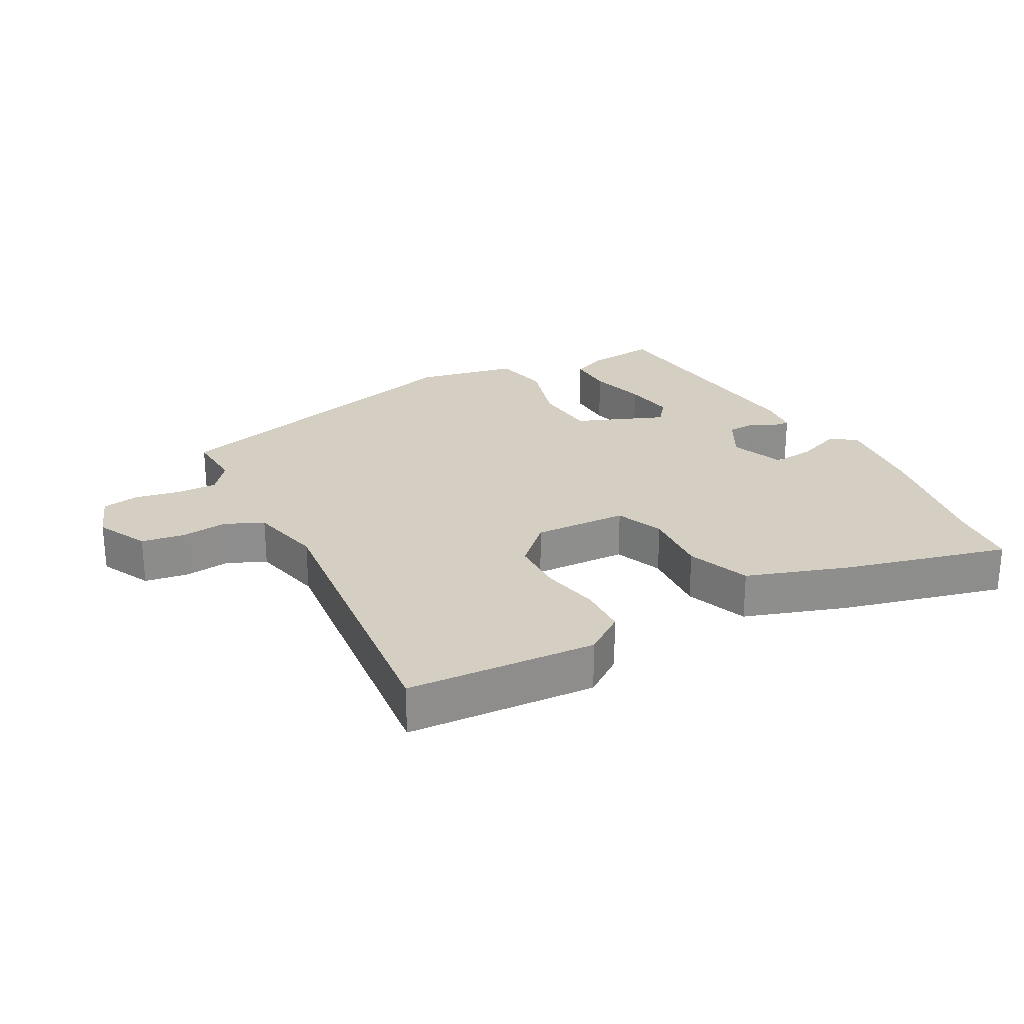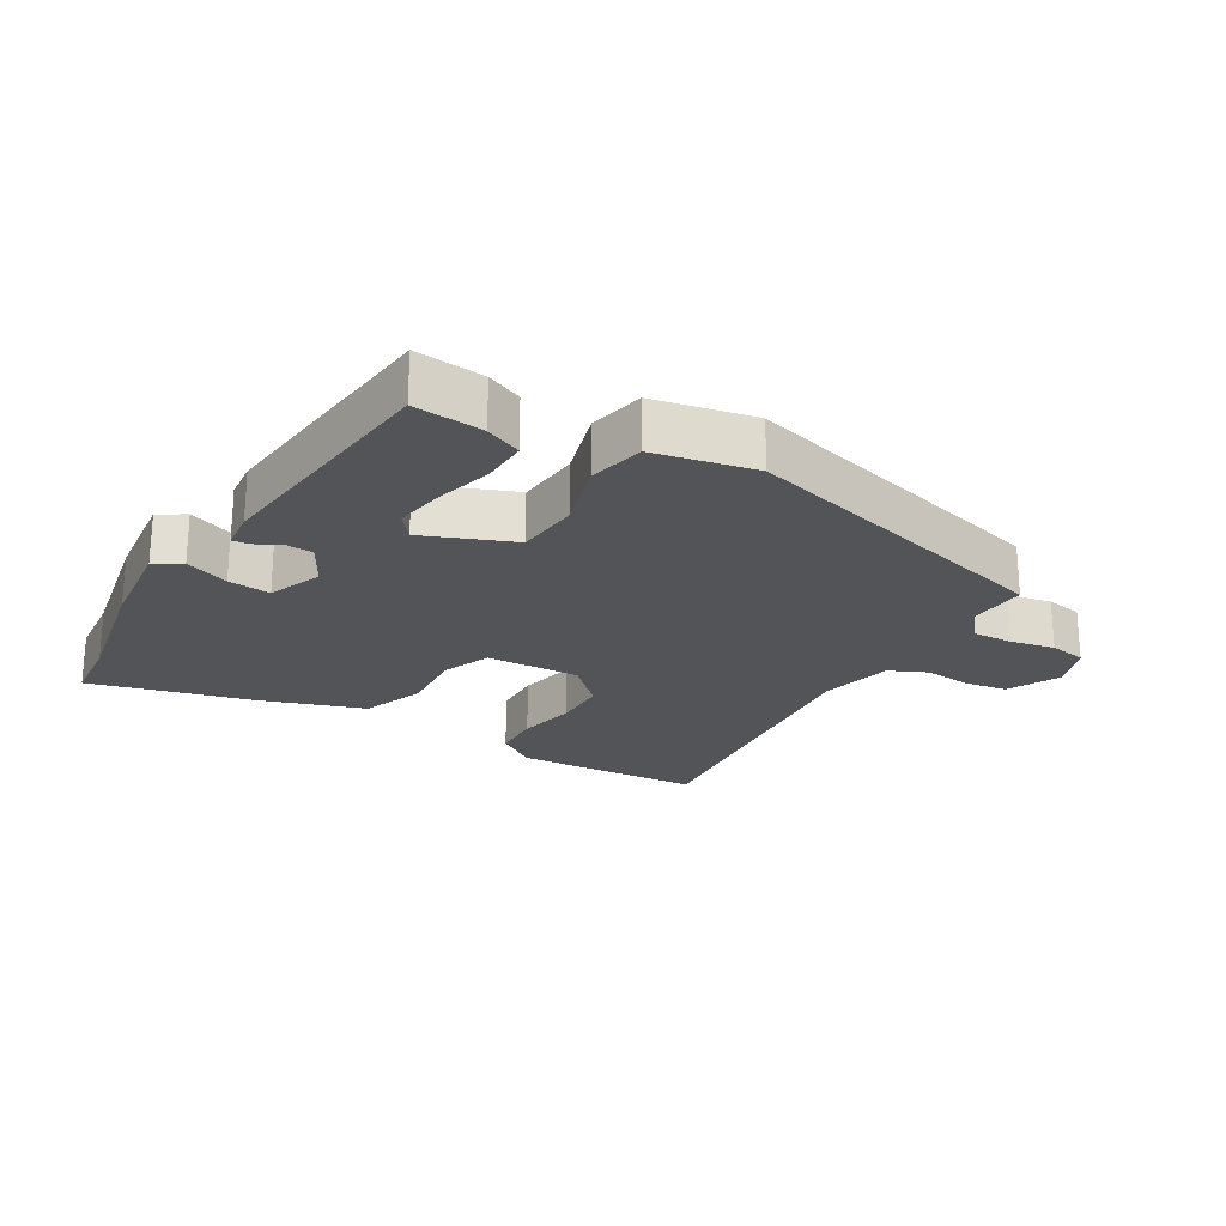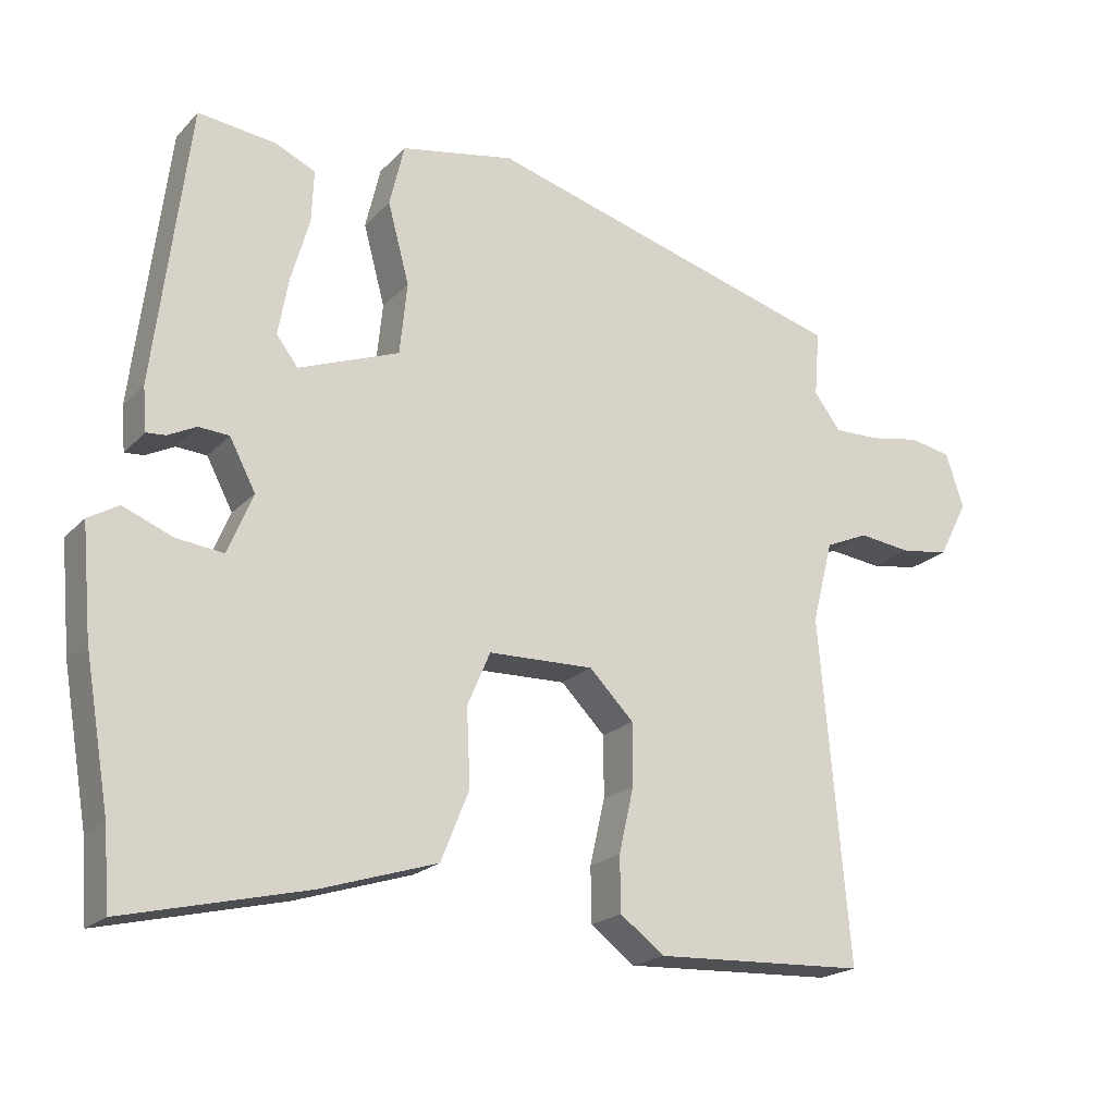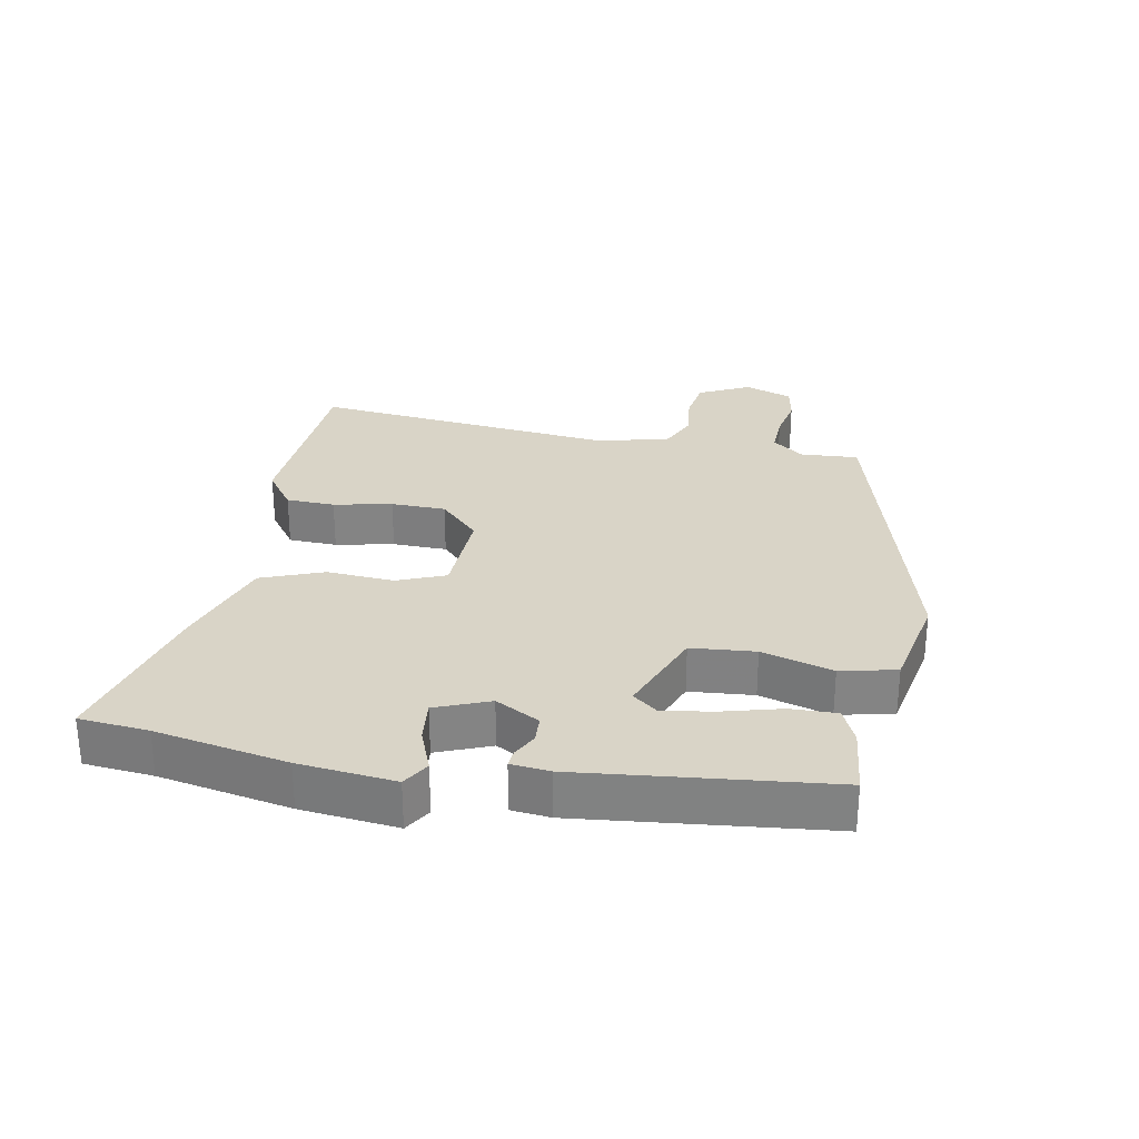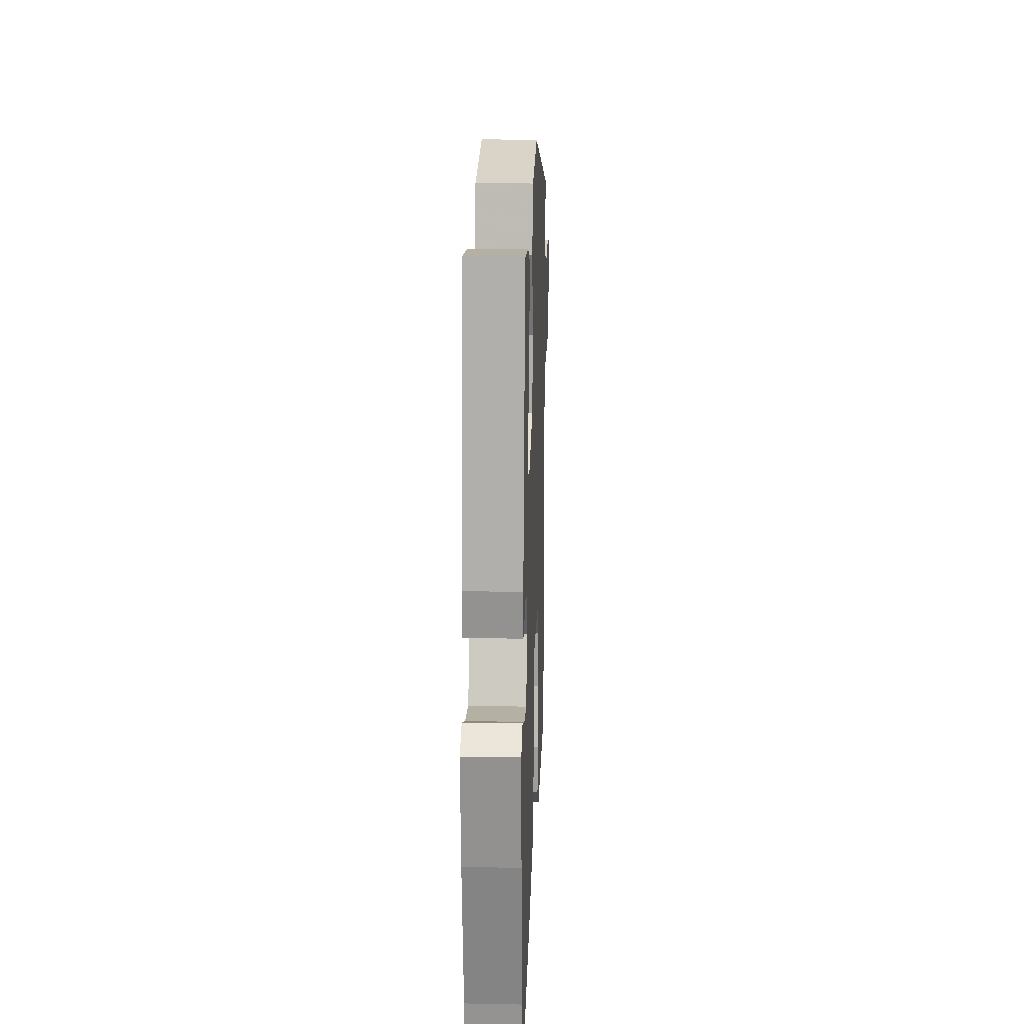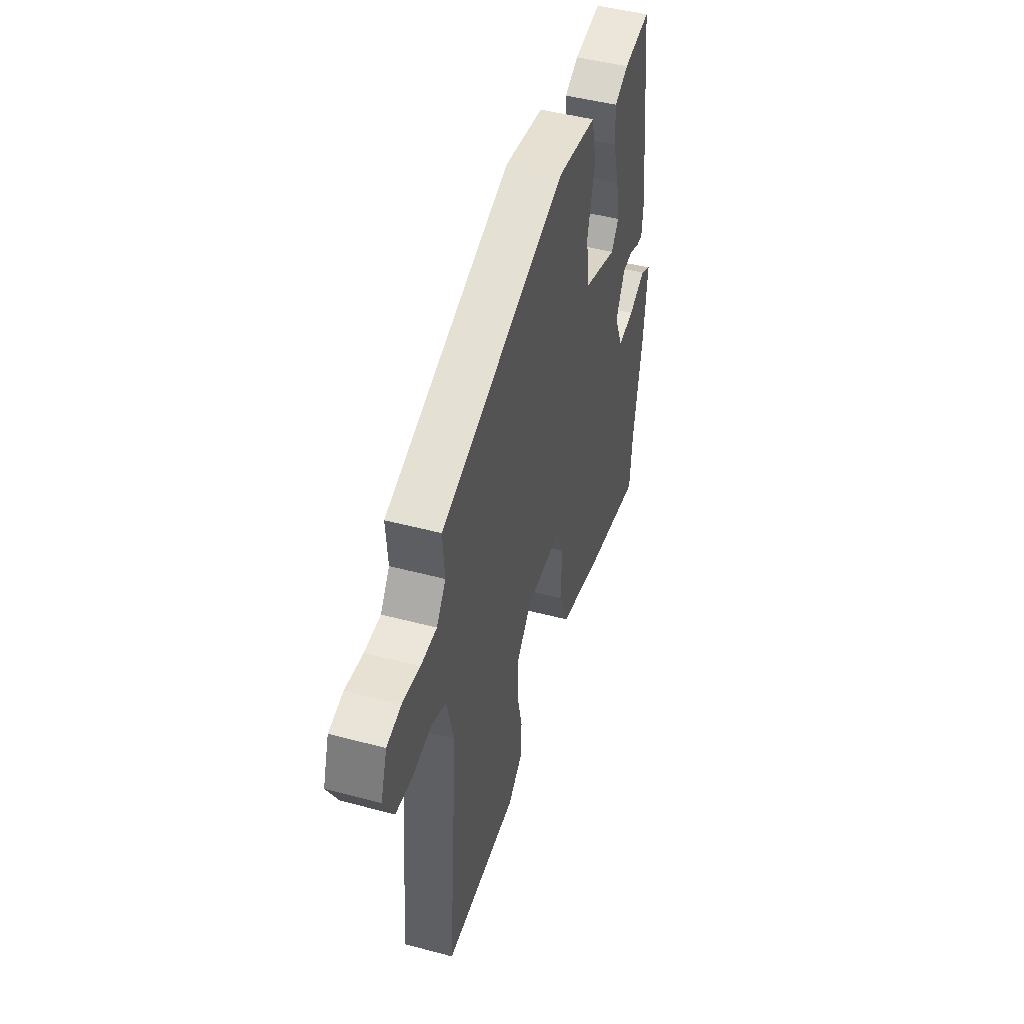
<metadata>
{"format":"obj","ext":"obj","renderer":"f3d","projection":"perspective","resolution":1024,"background":"white","views":[{"elev":25.6,"azim":152.8,"up":"+Y"},{"elev":-23.0,"azim":-29.5,"up":"+Y"},{"elev":-20.2,"azim":-29.9,"up":"+Z"},{"elev":28.8,"azim":-78.4,"up":"+Y"},{"elev":18.5,"azim":-87.8,"up":"+Z"},{"elev":47.5,"azim":106.7,"up":"+Z"}]}
</metadata>
<code>
v 0.48 0.07 0.39
v 0.473 0.07 0.302
v 0.509 0.07 0.254
v 0.571 0.07 0.255
v 0.639 0.07 0.267
v 0.695 0.07 0.256
v 0.72 0.07 0.183
v 0.68 0.07 0.106
v 0.615 0.07 0.097
v 0.544 0.07 0.106
v 0.486 0.07 0.081
v 0.458 0.07 -0.029
v 0.498 0.07 -0.491
v 0.212 0.07 -0.503
v 0.152 0.07 -0.458
v 0.151 0.07 -0.384
v 0.171 0.07 -0.296
v 0.171 0.07 -0.213
v 0.111 0.07 -0.152
v -0.031 0.07 -0.155
v -0.062 0.07 -0.227
v -0.057 0.07 -0.33
v -0.095 0.07 -0.424
v -0.252 0.07 -0.473
v -0.498 0.07 -0.531
v -0.506 0.07 -0.426
v -0.54 0.07 -0.226
v -0.553 0.07 -0.08
v -0.512 0.07 -0.056
v -0.446 0.07 -0.083
v -0.382 0.07 -0.091
v -0.348 0.07 -0.01
v -0.383 0.07 0.057
v -0.424 0.07 0.06
v -0.462 0.07 0.041
v -0.488 0.07 0.039
v -0.493 0.07 0.098
v -0.446 0.07 0.474
v -0.341 0.07 0.461
v -0.287 0.07 0.436
v -0.29 0.07 0.366
v -0.315 0.07 0.279
v -0.329 0.07 0.202
v -0.3 0.07 0.164
v -0.164 0.07 0.215
v -0.154 0.07 0.312
v -0.183 0.07 0.42
v -0.163 0.07 0.504
v -0.01 0.07 0.532
v 0.48 0 0.39
v 0.473 0 0.302
v 0.509 0 0.254
v 0.571 0 0.255
v 0.639 0 0.267
v 0.695 0 0.256
v 0.72 0 0.183
v 0.68 0 0.106
v 0.615 0 0.097
v 0.544 0 0.106
v 0.486 0 0.081
v 0.458 0 -0.029
v 0.498 0 -0.491
v 0.212 0 -0.503
v 0.152 0 -0.458
v 0.151 0 -0.384
v 0.171 0 -0.296
v 0.171 0 -0.213
v 0.111 0 -0.152
v -0.031 0 -0.155
v -0.062 0 -0.227
v -0.057 0 -0.33
v -0.095 0 -0.424
v -0.252 0 -0.473
v -0.498 0 -0.531
v -0.506 0 -0.426
v -0.54 0 -0.226
v -0.553 0 -0.08
v -0.512 0 -0.056
v -0.446 0 -0.083
v -0.382 0 -0.091
v -0.348 0 -0.01
v -0.383 0 0.057
v -0.424 0 0.06
v -0.462 0 0.041
v -0.488 0 0.039
v -0.493 0 0.098
v -0.446 0 0.474
v -0.341 0 0.461
v -0.287 0 0.436
v -0.29 0 0.366
v -0.315 0 0.279
v -0.329 0 0.202
v -0.3 0 0.164
v -0.164 0 0.215
v -0.154 0 0.312
v -0.183 0 0.42
v -0.163 0 0.504
v -0.01 0 0.532
f 46 47 48 49
f 45 46 49 1
f 44 45 1 2
f 39 40 41 42
f 39 42 43
f 38 39 43
f 37 38 43
f 34 35 36 37
f 33 34 37 43
f 32 33 43 44
f 27 28 29 30
f 26 27 30 31
f 25 26 31 32
f 21 22 23 24
f 20 21 24 25
f 14 15 16 17
f 12 13 14 17
f 11 12 17 18
f 7 8 9 10
f 7 10 11
f 4 5 6 7
f 3 4 7 11
f 32 44 2 3
f 20 25 32
f 19 20 32 3
f 3 11 18 19
f 98 97 96 95
f 50 98 95 94
f 51 50 94 93
f 91 90 89 88
f 92 91 88
f 92 88 87
f 92 87 86
f 86 85 84 83
f 92 86 83 82
f 93 92 82 81
f 79 78 77 76
f 80 79 76 75
f 81 80 75 74
f 73 72 71 70
f 74 73 70 69
f 66 65 64 63
f 66 63 62 61
f 67 66 61 60
f 59 58 57 56
f 60 59 56
f 56 55 54 53
f 60 56 53 52
f 52 51 93 81
f 81 74 69
f 52 81 69 68
f 68 67 60 52
f 1 50 51 2
f 2 51 52 3
f 3 52 53 4
f 4 53 54 5
f 5 54 55 6
f 6 55 56 7
f 7 56 57 8
f 8 57 58 9
f 9 58 59 10
f 10 59 60 11
f 11 60 61 12
f 12 61 62 13
f 13 62 63 14
f 14 63 64 15
f 15 64 65 16
f 16 65 66 17
f 17 66 67 18
f 18 67 68 19
f 19 68 69 20
f 20 69 70 21
f 21 70 71 22
f 22 71 72 23
f 23 72 73 24
f 24 73 74 25
f 25 74 75 26
f 26 75 76 27
f 27 76 77 28
f 28 77 78 29
f 29 78 79 30
f 30 79 80 31
f 31 80 81 32
f 32 81 82 33
f 33 82 83 34
f 34 83 84 35
f 35 84 85 36
f 36 85 86 37
f 37 86 87 38
f 38 87 88 39
f 39 88 89 40
f 40 89 90 41
f 41 90 91 42
f 42 91 92 43
f 43 92 93 44
f 44 93 94 45
f 45 94 95 46
f 46 95 96 47
f 47 96 97 48
f 48 97 98 49
f 49 98 50 1

</code>
